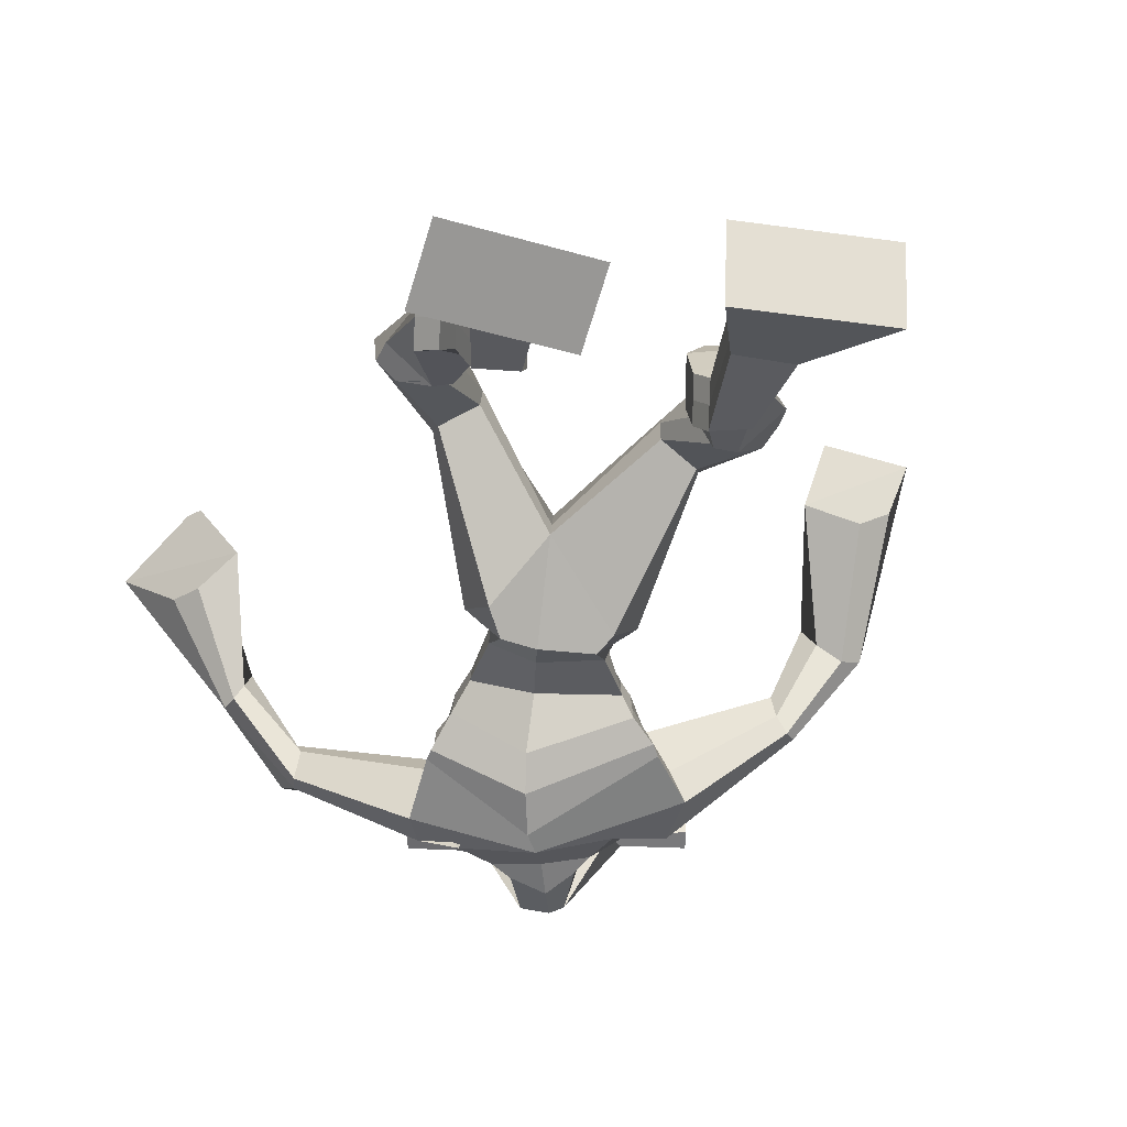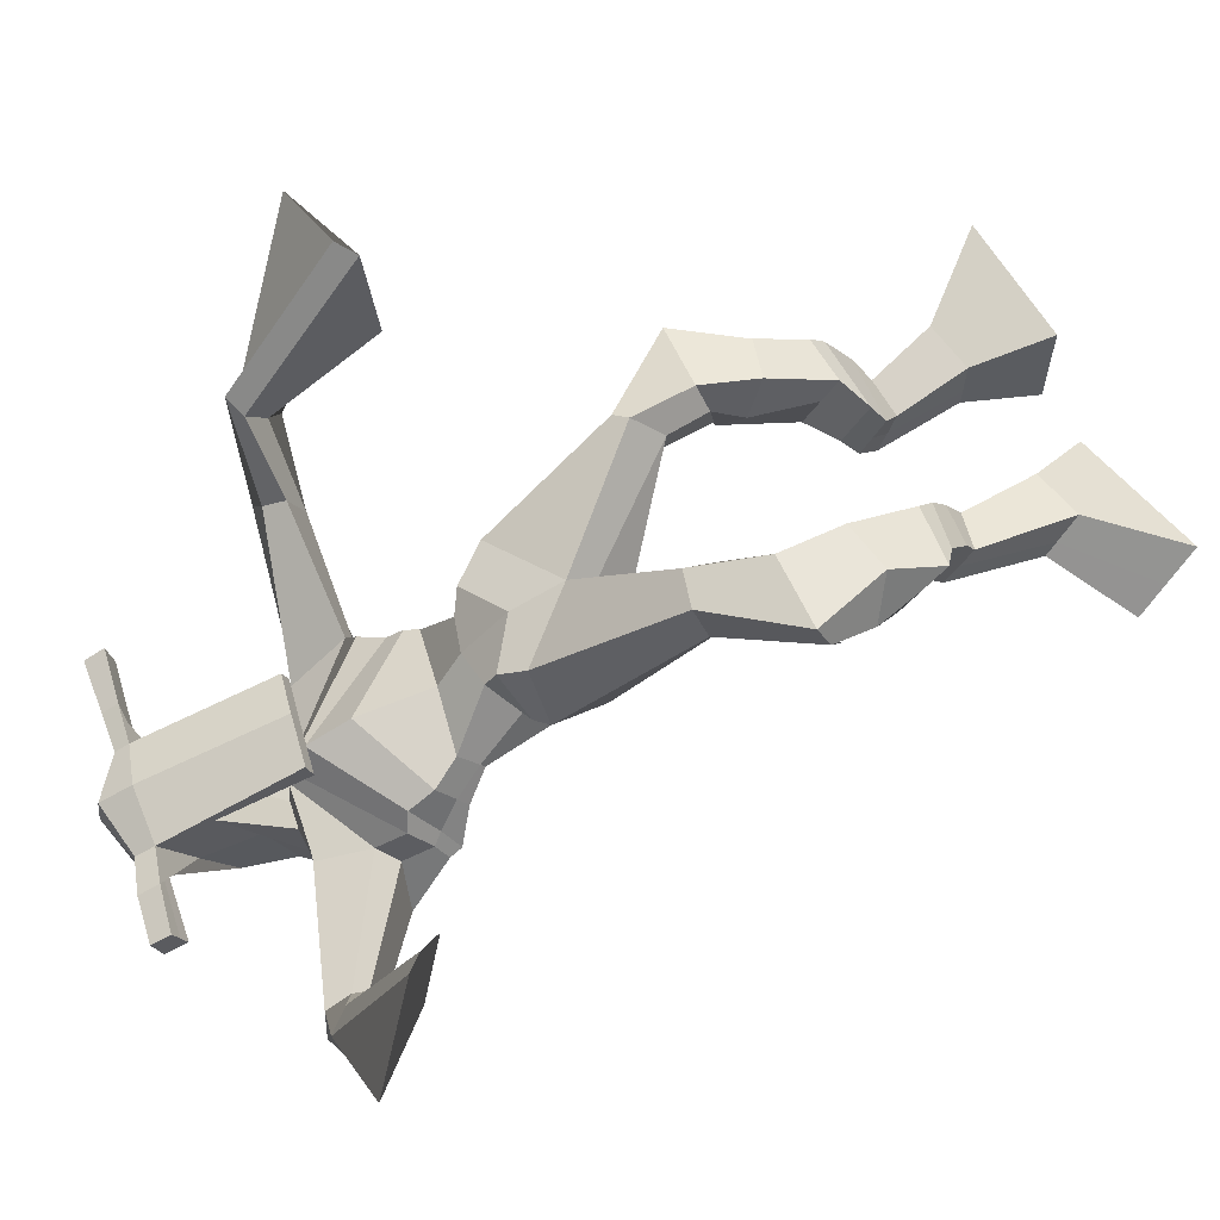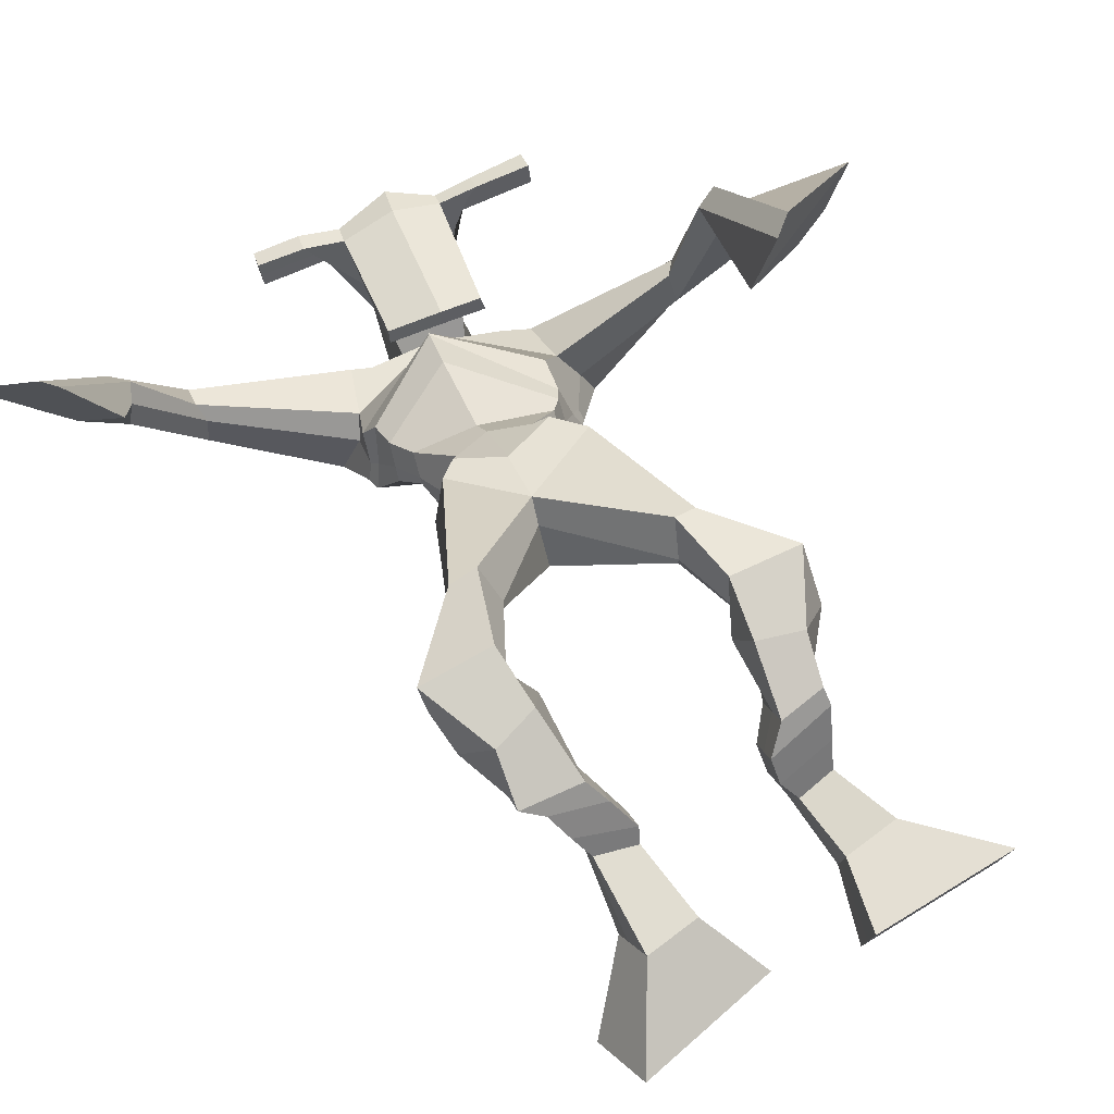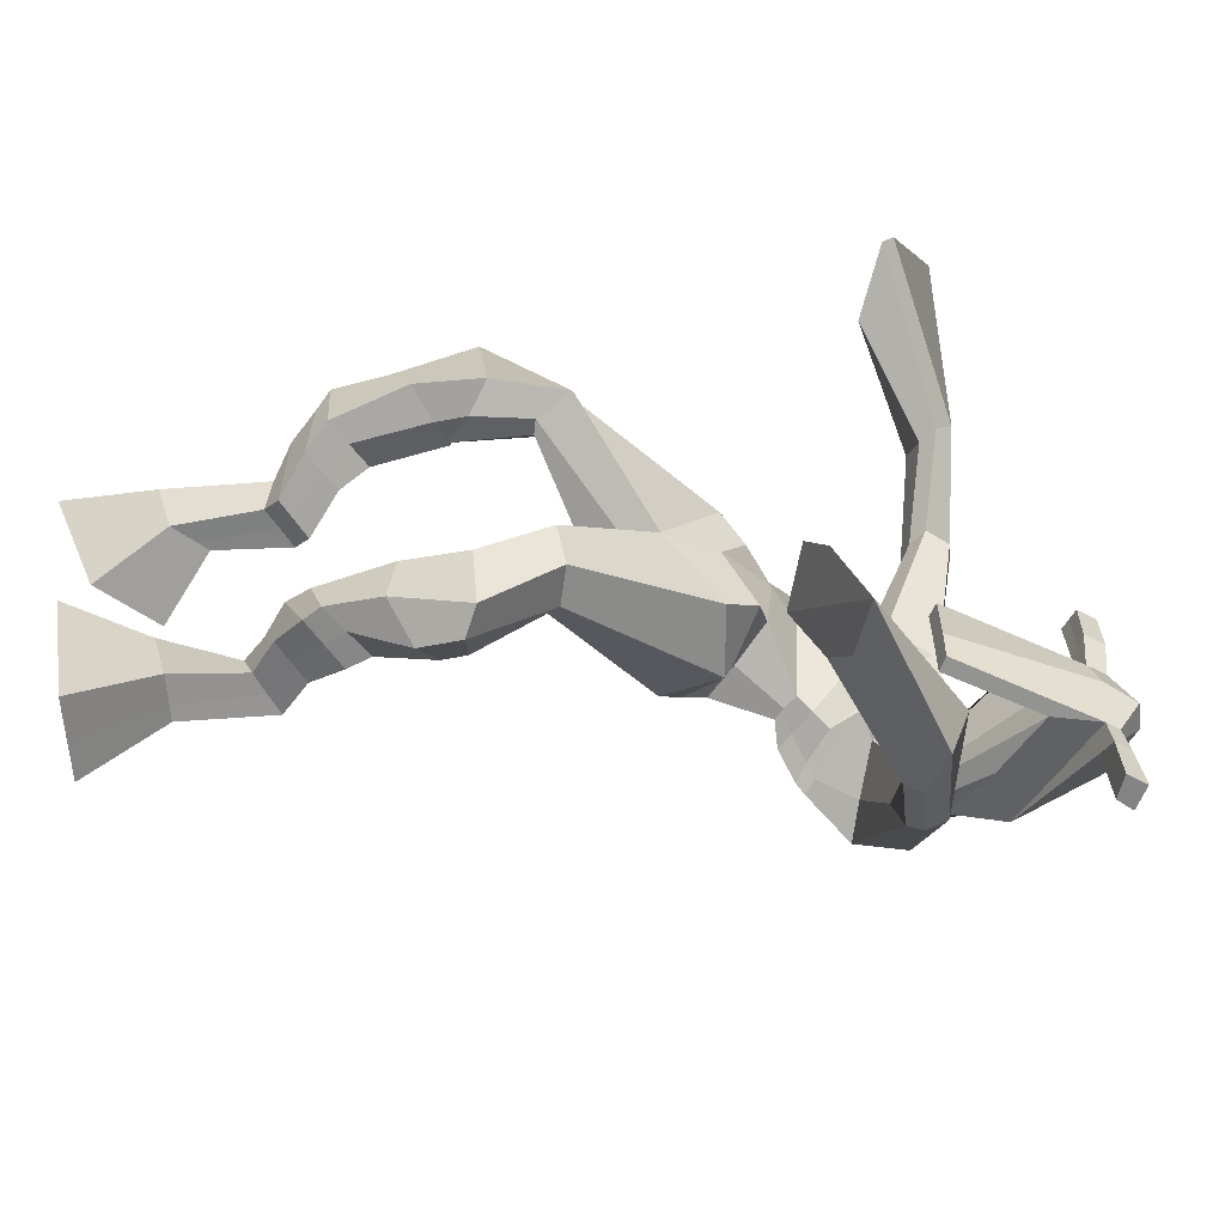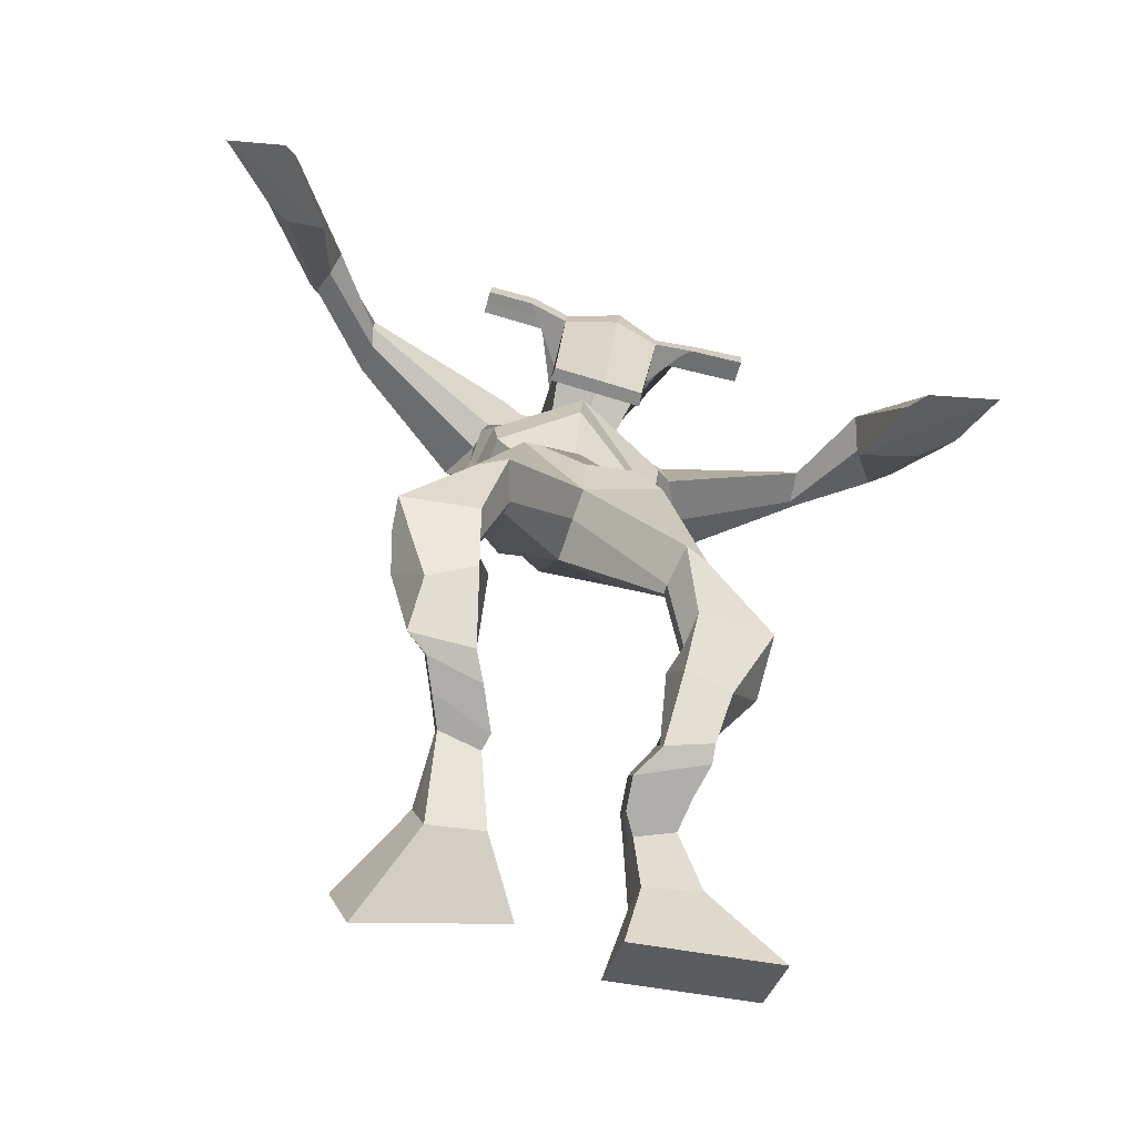
<metadata>
{"format":"obj","ext":"obj","renderer":"f3d","projection":"perspective","resolution":1024,"background":"white","views":[{"elev":-27.3,"azim":-12.3,"up":"+Z"},{"elev":55.3,"azim":-117.5,"up":"+Z"},{"elev":71.8,"azim":-32.8,"up":"+Z"},{"elev":29.2,"azim":78.9,"up":"+Z"},{"elev":-38.3,"azim":-12.6,"up":"+Y"}]}
</metadata>
<code>
o monstruo
v -0.05374 -0.6184 0.3478
v -0.0159 -0.6825 0.2697
v -0.04446 -0.6649 0.3904
v 0.000328 -0.7643 0.3446
v -0.1351 -0.6248 0.357
v -0.2233 -0.7136 0.2806
v -0.1258 -0.672 0.4003
v -0.2071 -0.7954 0.3555
v -0.05054 -0.5159 0.3431
v -0.05569 -0.5503 0.3958
v -0.1086 -0.4986 0.3507
v -0.1144 -0.5326 0.4035
v -0.04097 -0.4989 0.3582
v -0.04657 -0.5331 0.4111
v -0.1239 -0.4693 0.3937
v -0.1299 -0.5072 0.4468
v -0.06107 -0.4583 0.41
v -0.0671 -0.4962 0.4631
v -0.1368 -0.4266 0.4164
v -0.144 -0.4743 0.4798
v -0.07565 -0.4179 0.4307
v -0.08289 -0.4656 0.4941
v -0.1643 -0.3959 0.43
v -0.1717 -0.4524 0.4936
v -0.09985 -0.3139 0.4391
v -0.08861 -0.3626 0.5311
v -0.1277 -0.3213 0.4273
v -0.1557 -0.3777 0.5152
v -0.1109 -0.3193 0.4372
v -0.08807 -0.2693 0.5312
v -0.1738 -0.3128 0.4346
v -0.1959 -0.2624 0.5248
v -0.04725 -0.2196 0.4691
v -0.05124 -0.1705 0.5216
v -0.09925 -0.201 0.4408
v -0.08974 -0.1633 0.4934
v 0.05988 -0.1623 0.318
v 0.07998 -0.08867 0.3876
v -0.009011 -0.09871 0.2351
v -0.000495 0.002765 0.3652
v 0.1581 -0.6919 0.2884
v 0.1236 -0.7946 0.2838
v 0.1593 -0.6969 0.3536
v 0.1257 -0.8022 0.3956
v 0.2401 -0.6869 0.2881
v 0.3335 -0.7996 0.2795
v 0.2413 -0.6913 0.3524
v 0.3356 -0.8072 0.3913
v 0.1622 -0.575 0.2534
v 0.1605 -0.5976 0.313
v 0.2214 -0.561 0.2717
v 0.2155 -0.592 0.3276
v 0.1526 -0.541 0.2783
v 0.1466 -0.5722 0.333
v 0.2326 -0.5305 0.3172
v 0.226 -0.566 0.3719
v 0.1526 -0.5103 0.3221
v 0.146 -0.5458 0.3768
v 0.2499 -0.4887 0.3404
v 0.2435 -0.5337 0.4059
v 0.1864 -0.4724 0.3445
v 0.1784 -0.5173 0.4098
v 0.2538 -0.4582 0.3556
v 0.2448 -0.5117 0.4215
v 0.2263 -0.3714 0.3523
v 0.1998 -0.4198 0.446
v 0.2556 -0.3816 0.3435
v 0.2658 -0.4414 0.4384
v 0.227 -0.3688 0.3597
v 0.2174 -0.3353 0.4611
v 0.2961 -0.3542 0.37
v 0.3232 -0.3472 0.451
v 0.1836 -0.2742 0.4142
v 0.2007 -0.2363 0.4746
v 0.2348 -0.2589 0.3841
v 0.2375 -0.2314 0.4423
v 0.1584 -0.106 0.2067
v 0.2036 -0.03566 0.3511
v 0.1144 0.1868 0.007517
v 0.1378 0.2705 0.115
v -0.06106 0.1993 0.04808
v -0.01349 0.2209 0.1479
v 0.3059 0.09959 0.06436
v 0.2611 0.1323 0.1792
v 0.01333 0.2285 0.02207
v 0.0431 0.2845 0.1118
v -0.03703 0.2716 0.04556
v 0.0145 0.2914 0.128
v -0.2118 0.3049 0.1378
v -0.2055 0.3352 0.2013
v -0.2064 0.3448 0.139
v -0.2011 0.3689 0.1794
v -0.3012 0.3328 0.2655
v -0.2739 0.3639 0.3183
v -0.3112 0.3503 0.2579
v -0.2956 0.3925 0.3076
v -0.3647 0.3059 0.4237
v -0.3692 0.3048 0.5518
v -0.3965 0.3442 0.4203
v -0.3864 0.3255 0.5502
v 0.219 0.1669 0.02981
v 0.2296 0.2299 0.1165
v 0.297 0.1763 0.03915
v 0.2657 0.2101 0.1172
v 0.4615 0.1151 0.1891
v 0.4424 0.1255 0.2472
v 0.4763 0.1342 0.1893
v 0.466 0.1515 0.2229
v 0.5373 0.08541 0.2944
v 0.4984 0.1457 0.367
v 0.5695 0.0996 0.3037
v 0.5305 0.1571 0.3768
v 0.5438 -0.008684 0.4691
v 0.4919 -0.02503 0.5826
v 0.5937 0.004637 0.4984
v 0.521 -0.004025 0.5901
v 0.1952 0.478 0.08288
v 0.1971 0.4937 0.1509
v 0.1116 0.4795 0.1108
v 0.1115 0.4819 0.1439
v 0.2501 0.4476 0.1093
v 0.2544 0.4485 0.1527
v 0.2362 0.3617 0.1702
v 0.1732 0.3808 0.1654
v 0.0963 0.3792 0.1721
v 0.09812 0.2835 0.005178
v 0.1845 0.257 0.009546
v 0.1454 0.2665 -0.02067
v 0.2512 0.4293 0.1634
v 0.1054 0.4557 0.1575
v 0.1881 0.3414 -0.01134
v 0.1693 0.3557 -0.01628
v 0.1846 0.4497 0.1788
v 0.127 0.3535 -0.01275
v -0.01555 0.4989 0.1214
v -0.01349 0.5119 0.1516
v -0.01963 0.4856 0.166
v -0.0226 0.4682 0.137
v 0.3902 0.419 0.1255
v 0.3924 0.4332 0.1614
v 0.3878 0.4052 0.1771
v 0.3866 0.396 0.1419
v -0.003337 0.06509 0.2031
v 0.07999 0.03532 0.1784
v 0.2007 0.02744 0.1839
v 0.2055 0.05303 0.2163
v 0.09659 0.07919 0.2545
v 0.005488 0.09782 0.2383
v -0.02284 0.0977 0.167
v 0.2227 0.0682 0.2039
v -0.01101 0.136 0.2141
v 0.0755 0.06591 0.1023
v 0.2169 0.02803 0.1518
v 0.11 0.1881 0.2424
v 0.3072 0.42 0.1709
v 0.3109 0.4424 0.1584
v 0.2946 0.4321 0.126
v 0.2733 0.4166 0.1335
v 0.05245 0.486 0.1205
v 0.05469 0.5001 0.1533
v 0.04802 0.4715 0.1689
v 0.08401 0.4527 0.1331
v 0.1461 0.2506 0.2488
v 0.1396 0.2429 0.2287
v 0.06639 0.2576 0.2276
v 0.2043 0.2289 0.2301
v 0.2031 0.2381 0.2502
v 0.06935 0.2658 0.2478
v 0.1412 0.272 0.06686
v 0.06619 0.2579 0.01419
v 0.1831 0.2564 0.0712
v 0.0959 0.28 0.07385
v 0.1973 0.2162 0.01886
v 0.1339 0.2413 0.01335
v -0.04615 0.1209 0.1192
v 0.2347 0.08733 0.1842
v -0.01286 0.1734 0.1964
v 0.08163 0.09828 0.0563
v 0.2476 0.04303 0.1217
v 0.1222 0.2475 0.2057
v -0.04859 0.1389 0.1129
v 0.2372 0.1259 0.2088
v -0.02879 0.1828 0.1755
v 0.0947 0.146 0.0162
v 0.2566 0.05305 0.1088
v 0.1335 0.2702 0.1505
v 0.06566 -0.04511 0.186
v 0.1596 -0.04657 0.1989
v 0.09395 0.04646 0.307
v 0.004778 -0.02711 0.217
v 0.1538 0.02706 0.2934
v 0.04517 0.039 0.299
v -0.2158 -0.7516 0.3155
v -0.05084 -0.6337 0.3619
v -0.1321 -0.6404 0.3714
v -0.008359 -0.7205 0.3045
v -0.05342 -0.533 0.3695
v -0.1117 -0.5157 0.3773
v -0.04383 -0.5159 0.3847
v -0.1269 -0.4882 0.4202
v -0.06409 -0.4773 0.4365
v -0.1404 -0.4504 0.4481
v -0.07927 -0.4418 0.4624
v -0.168 -0.4242 0.4618
v -0.06883 -0.339 0.487
v -0.1924 -0.347 0.4682
v -0.08769 -0.2932 0.4821
v -0.1957 -0.2846 0.4784
v -0.0434 -0.218 0.4923
v -0.1028 -0.18 0.4447
v 0.07133 -0.118 0.3565
v -0.02659 -0.01319 0.2717
v 0.3345 -0.8032 0.3315
v 0.1584 -0.694 0.3099
v 0.2405 -0.6884 0.3094
v 0.1246 -0.7981 0.3358
v 0.1612 -0.5867 0.2825
v 0.2184 -0.5765 0.2988
v 0.1496 -0.5566 0.3053
v 0.2293 -0.5483 0.3445
v 0.1493 -0.528 0.3495
v 0.2467 -0.5112 0.3731
v 0.1824 -0.4948 0.3771
v 0.2493 -0.485 0.3886
v 0.1879 -0.3926 0.3977
v 0.3113 -0.4163 0.3943
v 0.2103 -0.3532 0.4081
v 0.3177 -0.3609 0.403
v 0.1817 -0.2767 0.4378
v 0.2424 -0.24 0.3907
v 0.2075 -0.03712 0.2538
v -0.0308 0.1952 0.1213
v 0.2883 0.112 0.114
v -0.005786 0.2844 0.08131
v -0.03436 0.3007 0.1071
v -0.2026 0.3125 0.1835
v -0.2203 0.3767 0.1511
v -0.2861 0.3453 0.2933
v -0.3145 0.3836 0.2788
v -0.315 0.2608 0.465
v -0.4666 0.4022 0.4709
v 0.2811 0.1985 0.07332
v 0.3054 0.1951 0.109
v 0.4424 0.1016 0.208
v 0.4837 0.1588 0.2055
v 0.5101 0.1123 0.3309
v 0.5573 0.1321 0.3408
v 0.4557 -0.03057 0.4779
v 0.6284 0.01382 0.584
v 0.1984 0.4967 0.1138
v 0.1116 0.4807 0.1273
v 0.2523 0.448 0.131
v 0.2014 0.3112 0.07327
v 0.1085 0.3224 0.07713
v 0.2208 0.3852 0.07608
v 0.1149 0.405 0.07255
v -0.01452 0.5054 0.1365
v -0.02111 0.4769 0.1515
v 0.3913 0.4261 0.1434
v 0.3872 0.4006 0.1595
v 0.2015 0.03823 0.1991
v -0.001824 0.0712 0.2095
v 0.219 0.04415 0.1732
v -0.01846 0.1115 0.1843
v 0.2902 0.4183 0.1522
v 0.3028 0.4373 0.1422
v 0.06602 0.4621 0.151
v 0.05357 0.493 0.1369
v 0.07064 0.2691 0.04446
v 0.2008 0.2333 0.04573
v 0.2404 0.05822 0.1433
v -0.0302 0.1404 0.1496
v 0.2542 0.06552 0.1278
v -0.03747 0.1533 0.1338
v 0.01295 0.004134 0.26
v 0.1675 -0.01568 0.2453
v 0.05942 -0.08282 0.1874
v 0.1421 -0.07394 0.1927
v 0.08908 -0.01589 0.3585
v 0.01426 -0.06052 0.2084
v 0.1715 0.01302 0.3264
v 0.03075 0.02936 0.333
v 0.1849 -0.0238 0.2511
v -0.004066 0.001187 0.2623
f 1 5 11 9
f 4 3 7 8
f 193 195 5 6
f 193 196 4 8
f 196 194 3 4
f 6 5 1 2
f 198 12 16 200
f 7 3 10 12
f 195 7 12 198
f 194 1 9 197
f 200 16 20 202
f 12 10 14 16
f 9 11 15 13
f 197 9 13 199
f 20 18 22 24
f 16 14 18 20
f 13 15 19 17
f 199 13 17 201
f 21 23 27 25
f 17 19 23 21
f 201 17 21 203
f 202 20 24 204
f 206 28 32 208
f 203 21 25 205
f 204 24 28 206
f 24 22 26 28
f 29 31 35 33
f 28 26 30 32
f 25 27 31 29
f 205 25 29 207
f 209 33 37 211
f 207 29 33 209
f 208 32 36 210
f 32 30 34 36
f 185 184 79 83
f 210 36 40 212
f 36 34 38 40
f 33 35 39 37
f 41 49 51 45
f 44 48 47 43
f 213 46 45 215
f 213 48 44 216
f 216 44 43 214
f 46 42 41 45
f 218 220 56 52
f 47 52 50 43
f 215 218 52 47
f 214 217 49 41
f 220 222 60 56
f 52 56 54 50
f 49 53 55 51
f 217 219 53 49
f 60 64 62 58
f 56 60 58 54
f 53 57 59 55
f 219 221 57 53
f 61 65 67 63
f 57 61 63 59
f 221 223 61 57
f 222 224 64 60
f 226 228 72 68
f 223 225 65 61
f 224 226 68 64
f 64 68 66 62
f 69 73 75 71
f 68 72 70 66
f 65 69 71 67
f 225 227 69 65
f 229 211 37 73
f 227 229 73 69
f 228 230 76 72
f 72 76 74 70
f 184 181 81 79
f 230 231 78 76
f 76 78 38 74
f 73 37 77 75
f 268 159 135 257
f 133 129 122 118
f 186 182 84 80
f 274 183 82 232
f 273 185 83 233
f 183 186 80 82
f 234 235 88 86
f 82 88 92 90
f 82 80 86 88
f 79 81 87 85
f 90 92 96 94
f 235 87 91 237
f 232 82 90 236
f 87 81 89 91
f 95 93 97 99
f 236 90 94 238
f 91 89 93 95
f 237 91 95 239
f 240 98 100 241
f 239 95 99 241
f 94 96 100 98
f 238 94 98 240
f 242 102 104 243
f 83 79 101 103
f 80 84 104 102
f 104 84 106 108
f 108 106 110 112
f 83 103 107 105
f 233 83 105 244
f 243 104 108 245
f 109 111 115 113
f 245 108 112 247
f 105 107 111 109
f 244 105 109 246
f 248 113 115 249
f 246 109 113 248
f 112 110 114 116
f 247 112 116 249
f 250 117 119 251
f 250 118 122 252
f 156 155 141 140
f 131 132 117 121
f 132 134 119 117
f 130 133 118 120
f 172 169 124 125
f 174 170 126 128
f 173 174 128 127
f 270 173 127 253
f 169 171 123 124
f 269 172 125 254
f 129 133 163 167
f 128 126 134 132
f 127 128 132 131
f 253 127 131 255
f 130 125 165 168
f 254 125 130 256
f 258 137 136 257
f 161 160 136 137
f 267 161 137 258
f 159 162 138 135
f 260 142 139 259
f 158 157 139 142
f 266 156 140 259
f 265 158 142 260
f 192 189 147 148
f 276 188 145 261
f 275 192 148 262
f 189 191 146 147
f 187 190 143 144
f 188 187 144 145
f 148 147 154 151
f 261 145 153 263
f 262 148 151 264
f 147 146 150 154
f 144 143 149 152
f 145 144 152 153
f 255 131 158 265
f 252 122 156 266
f 131 121 157 158
f 122 129 155 156
f 119 134 162 159
f 256 130 161 267
f 130 120 160 161
f 251 119 159 268
f 165 164 163 168
f 164 166 167 163
f 133 130 168 163
f 123 129 167 166
f 124 123 166 164
f 125 124 164 165
f 234 86 172 269
f 80 102 171 169
f 242 101 173 270
f 101 79 174 173
f 79 85 170 174
f 86 80 169 172
f 151 154 180 177
f 263 153 179 271
f 264 151 177 272
f 154 150 176 180
f 152 149 175 178
f 153 152 178 179
f 177 180 186 183
f 271 179 185 273
f 272 177 183 274
f 180 176 182 186
f 178 175 181 184
f 179 178 184 185
f 278 277 187 188
f 277 280 190 187
f 279 281 191 189
f 284 282 192 275
f 283 278 188 276
f 282 279 189 192
f 281 283 276 191
f 280 284 275 190
f 175 272 274 181
f 176 271 273 182
f 149 264 272 175
f 150 263 271 176
f 102 242 270 171
f 85 234 269 170
f 120 251 268 160
f 134 256 267 162
f 121 252 266 157
f 129 255 265 155
f 143 262 264 149
f 146 261 263 150
f 190 275 262 143
f 191 276 261 146
f 155 265 260 141
f 157 266 259 139
f 141 260 259 140
f 162 267 258 138
f 138 258 257 135
f 126 254 256 134
f 123 253 255 129
f 170 269 254 126
f 171 270 253 123
f 117 250 252 121
f 118 250 251 120
f 111 247 249 115
f 110 246 248 114
f 114 248 249 116
f 106 244 246 110
f 107 245 247 111
f 103 243 245 107
f 84 233 244 106
f 101 242 243 103
f 93 238 240 97
f 96 239 241 100
f 97 240 241 99
f 92 237 239 96
f 89 236 238 93
f 81 232 236 89
f 88 235 237 92
f 85 87 235 234
f 182 273 233 84
f 181 274 232 81
f 160 268 257 136
f 75 77 231 230
f 71 75 230 228
f 70 74 229 227
f 74 38 211 229
f 66 70 227 225
f 63 67 226 224
f 62 66 225 223
f 67 71 228 226
f 59 63 224 222
f 58 62 223 221
f 54 58 221 219
f 50 54 219 217
f 55 59 222 220
f 43 50 217 214
f 45 51 218 215
f 51 55 220 218
f 42 216 214 41
f 46 213 216 42
f 48 213 215 47
f 35 210 212 39
f 31 208 210 35
f 30 207 209 34
f 34 209 211 38
f 26 205 207 30
f 23 204 206 27
f 22 203 205 26
f 27 206 208 31
f 19 202 204 23
f 18 201 203 22
f 14 199 201 18
f 10 197 199 14
f 15 200 202 19
f 3 194 197 10
f 5 195 198 11
f 11 198 200 15
f 2 1 194 196
f 6 2 196 193
f 8 7 195 193
f 39 212 284 280
f 78 231 283 281
f 40 38 279 282
f 231 77 278 283
f 212 40 282 284
f 38 78 281 279
f 37 39 280 277
f 77 37 277 278

</code>
